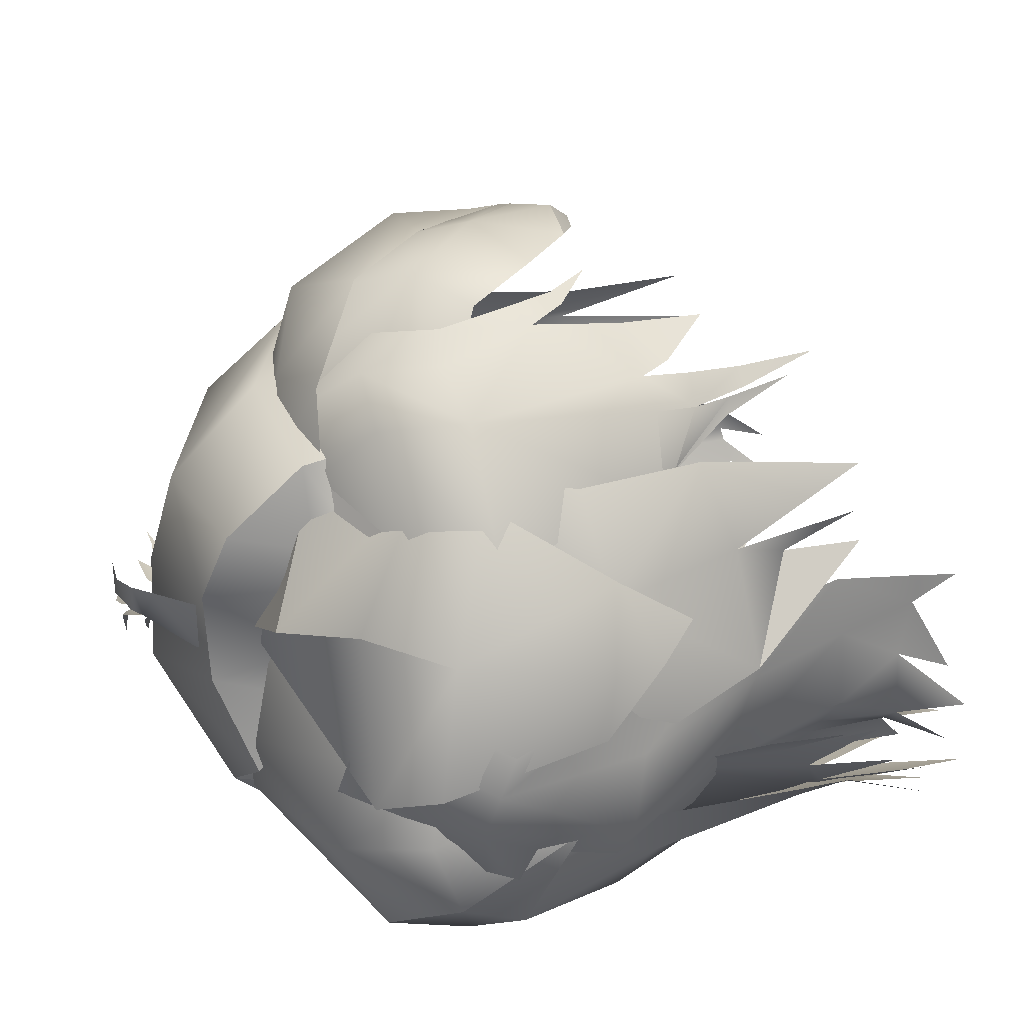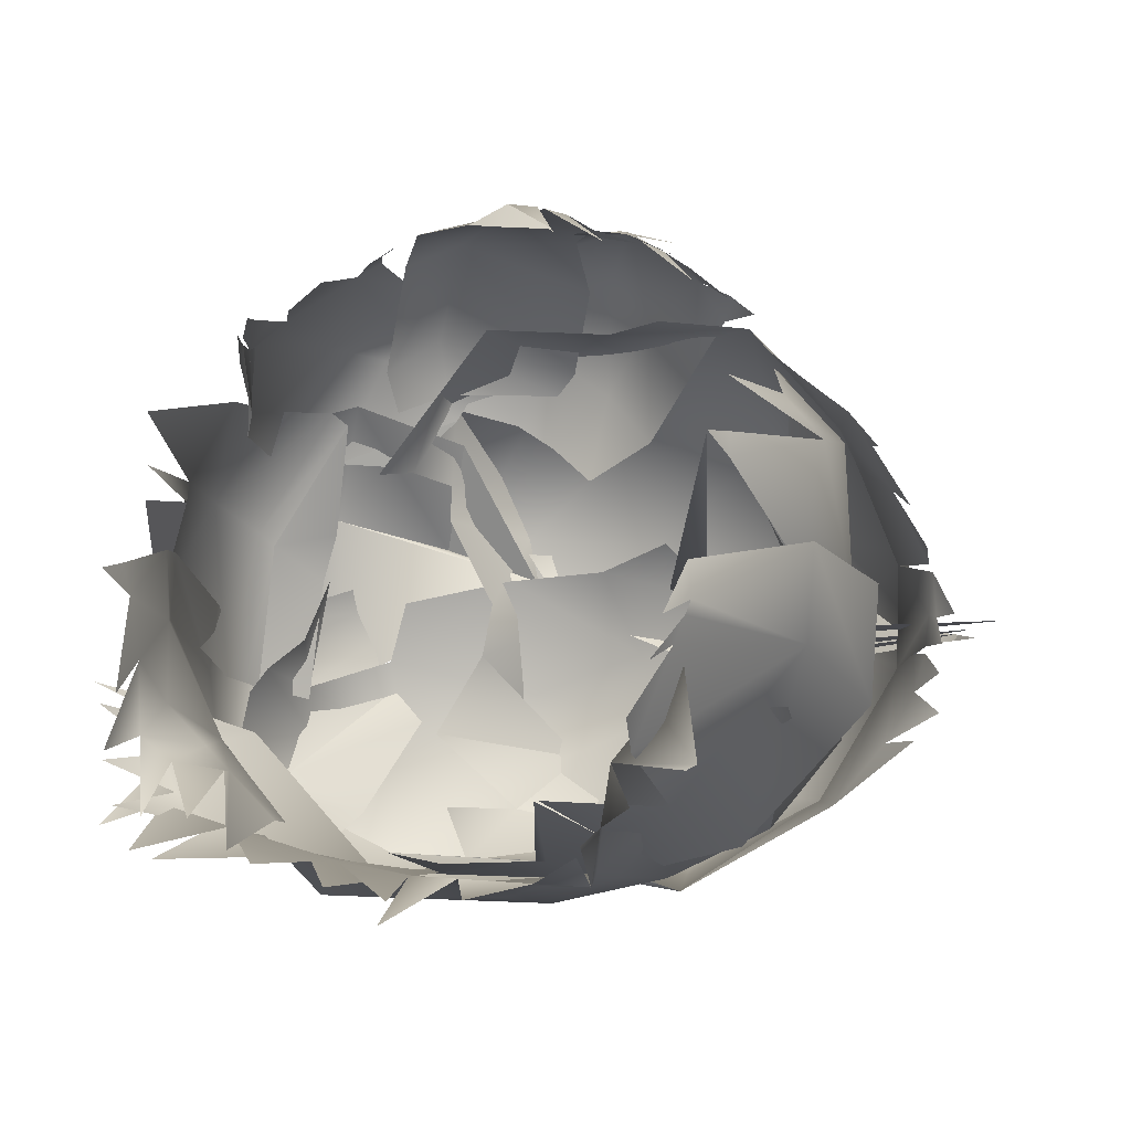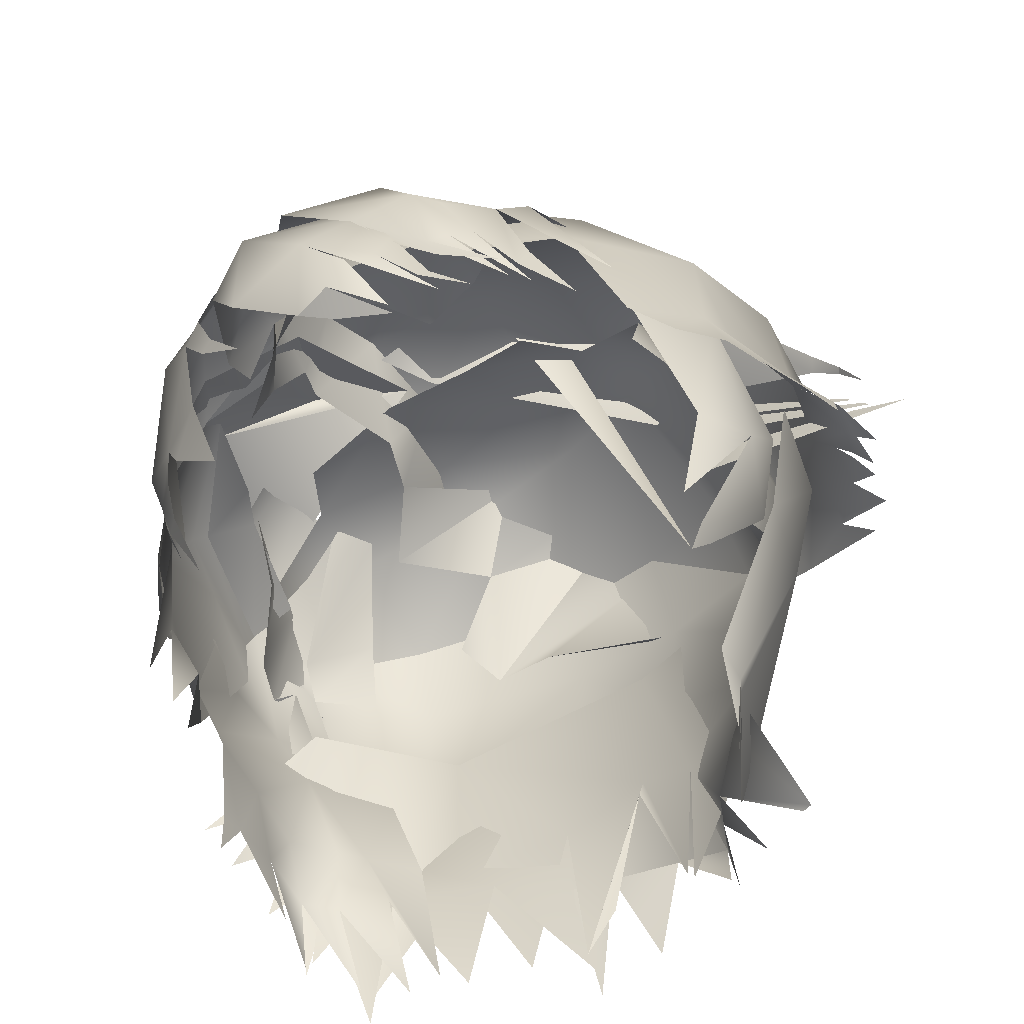
<metadata>
{"format":"obj","ext":"obj","renderer":"f3d","projection":"perspective","resolution":1024,"background":"white","views":[{"elev":22.0,"azim":-106.8,"up":"+Z"},{"elev":1.6,"azim":19.1,"up":"+Z"},{"elev":-50.2,"azim":22.4,"up":"+Y"}]}
</metadata>
<code>
o default.003
v 3.335 3.113 0.8706
v 3.545 2.803 0.8604
v 3.308 3.086 0.8156
v 1.95 2.47 0.8571
v 3.94 2.077 1.055
v 3.413 2.228 0.9937
v 1.956 2.073 0.9501
v 3.94 2.077 1.055
v 1.95 2.47 0.8571
v 3.498 2.152 1.016
v 1.956 2.073 0.9501
v 3.94 2.077 1.055
v 1.939 3.155 0.6968
v 1.944 2.85 0.768
v 3.592 2.283 0.9623
v 3.592 2.283 0.9623
v 3.496 2.375 0.9393
v 1.939 3.155 0.6968
v 1.934 3.467 0.6236
v 1.938 3.208 0.6844
v 3.425 2.495 0.9094
v 3.425 2.495 0.9094
v 3.295 2.615 0.8771
v 1.934 3.467 0.6236
v -2.843 3.42 2.418
v -1.812 3.998 2.84
v -2.254 3.829 2.375
v -2.759 0.03882 2.06
v -3.223 0.4205 1.172
v -2.782 -0.6752 2.08
v -1.181 4.55 1.25
v -2.09 4.471 1.556
v -1.78 4.11 2.597
v -2.927 0.07902 0.1648
v -2.831 -0.2631 -0.08139
v -3.18 -0.7594 0.3771
v -3.445 -0.3431 0.5226
v -3.069 0.2151 0.3228
v -2.617 1.098 -0.01324
v -2.2 -0.6179 -0.6445
v -2.602 -0.4975 -0.3785
v -2.656 -1.519 -0.3807
v -2.988 -1.069 -0.06489
v -1.612 1.458 -1.264
v -1.385 -0.4768 -0.8664
v -2.179 -1.746 -0.7677
v -0.6705 -1.788 -0.9148
v -0.3266 -0.2044 -0.9936
v 0.4928 0.1108 -0.9033
v 0.4065 1.981 -1.314
v 1.054 -0.112 -0.6508
v 1.713 -0.3735 -0.3544
v 1.164 -1.959 -0.1548
v 1.102 -1.883 -0.1686
v 0.4554 -0.04677 -0.8859
v 0.001351 -2.114 -0.5725
v 0.2232 -1.558 -0.7216
v 2.84 2.099 1.355
v 2.718 0.2855 1.754
v 2.777 2.118 0.3026
v 2.665 0.2902 0.9199
v 1.545 2.372 -1.016
v 1.76 -1.547 0.1808
v 2.04 -1.372 0.9984
v 1.819 -1.849 0.4744
v 1.957 -1.725 0.8995
v 2.117 -1.324 1.223
v 2.158 -1.299 1.341
v 2.097 -1.184 1.64
v 2.071 -1.754 1.25
v -1.376 4.327 1.256
v -2.521 3.999 0.4545
v -2.335 3.943 1.039
v 0.2803 4.178 1.644
v 0.7469 4.446 1.098
v -0.4344 4.39 1.355
v -0.1106 4.618 0.5417
v -1.199 4.594 0.1159
v -2.408 4.093 -0.4629
v -3.087 3.306 0.2385
v -3.092 3.354 -0.223
v 1.559 3.214 1.897
v 1.779 3.115 1.57
v 1.523 3.953 1.545
v 1.787 3.757 1.101
v 1.056 4.216 0.5237
v 0.1756 4.428 -0.06384
v -0.9244 4.508 -0.5196
v -2.189 3.543 -1.446
v -3.053 3.076 -0.9176
v -3.24 2.038 -0.1914
v -3.137 2.065 0.2748
v -3.012 2.184 0.4872
v -2.874 2.712 0.7312
v -2.801 3.151 1.284
v -0.4561 3.689 -1.568
v 0.6587 3.518 -1.12
v 1.587 3.293 -0.4768
v 2.274 2.983 0.2896
v 2.195 2.664 1.036
v 2.338 2.339 0.9053
v 2.449 2.386 -0.03512
v 2.233 1.194 1.001
v 2.323 1.233 0.227
v 1.758 2.553 -0.8693
v 0.7842 -1.001 -0.9251
v 0.5779 -2.026 -0.9206
v 0.1416 -0.9937 -0.9168
v 1.367 -1.674 -0.6081
v 1.262 -1.006 -0.9312
v -0.2772 -0.989 -0.9114
v -0.08147 -2.122 -1.14
v -0.06745 -1.967 -0.9703
v -1.029 -0.7222 -0.8575
v -0.3666 0.3539 -1.162
v 0.8706 0.3056 -1.009
v 1.524 -1.321 0.08387
v 1.868 0.2298 -0.1017
v 1.803 -1.081 0.4978
v 2.315 0.4657 0.3837
v 2.59 0.145 0.9907
v 2.585 0.5474 1.058
v -1.226 -1.925 -0.7391
v -1.958 -0.7827 -0.6101
v -1.776 -0.2967 -0.8183
v -0.3647 1.289 -1.414
v 0.7257 1.308 -1.189
v 1.707 1.107 -0.2588
v 2.323 1.233 0.227
v 2.233 1.194 1.001
v -2.151 -2.176 -0.6436
v -2.57 -0.7789 -0.4482
v -2.429 -0.3599 -0.6083
v -2.833 1.211 -0.7169
v -2.066 1.286 -1.471
v -0.353 2.662 -1.66
v 0.7798 2.599 -1.364
v 1.758 2.553 -0.8693
v 0.6587 3.518 -1.12
v -0.4561 3.689 -1.568
v -2.105 2.755 -1.674
v -3.088 2.51 -1.076
v -3.11 2.284 -0.4089
v -3.06 1.577 -0.2347
v -2.781 -0.1447 -0.3501
v -2.837 -0.674 -0.2904
v -2.801 -1.476 -0.555
v -3.24 2.038 -0.1914
v -3.053 3.076 -0.9176
v -2.189 3.543 -1.446
v 3.207 1.864 0.4415
v 3.463 1.654 0.2855
v 2.955 1.859 -0.003806
v 3.274 1.553 0.0549
v 2.461 2.014 -0.5759
v 2.928 2.449 0.5994
v 3.142 2.093 0.7463
v 3.303 1.835 0.7726
v 3.461 1.666 0.6228
v 0.8965 2.613 -1.482
v 2.207 2.548 -0.6011
v 0.6112 2.619 -1.402
v -0.6148 2.725 -1.308
v 0.6759 3.672 -1.407
v 1.995 3.595 -0.7393
v 2.885 3.445 0.5356
v 2.99 2.202 1.508
v 2.854 3.227 1.61
v 2.444 3.021 2.633
v 1.647 4.584 1.677
v 1.345 4.385 2.643
v -0.1808 5.242 1.585
v -0.5216 5.07 2.485
v -1.409 4.987 1.663
v -1.637 4.786 2.295
v -0.8996 4.352 3.405
v -1.88 4.147 2.984
v -1.727 3.322 3.088
v -1.222 3.27 3.684
v -0.02329 3.354 3.621
v 0.6438 3.718 3.537
v 1.528 2.641 3.607
v -1.158 2.556 -1.282
v 0.1128 4.164 -1.208
v 0.9159 4.545 -0.7136
v 1.753 4.699 0.6379
v -0.05189 5.261 0.5442
v -1.175 4.896 0.7359
v -1.134 3.853 -0.9449
v -0.7637 4.66 -0.5079
v -1.328 4.529 -0.1737
v 0.6299 2.809 3.704
v 1.996 1.609 3.344
v 2.515 2.031 2.682
v 2.351 1.415 3.099
v 2.735 1.384 2.822
v 3.088 1.513 2.157
v 2.654 2.101 2.357
v 3.355 1.731 1.535
v 3.407 1.396 1.691
v 3.288 1.293 2.033
v 2.96 1.324 2.528
v 3.044 1.172 2.523
v 3.385 1.749 1.471
v 3.342 1.794 1.107
v 3.31 1.828 0.8346
v 3.514 1.505 0.8799
v 3.427 1.712 1.087
v 3.616 1.52 1.133
v 0.5295 1.977 4.454
v 0.6007 1.778 4.412
v 1.161 1.549 4.294
v 0.2536 2.048 4.473
v -0.2376 2.671 4.496
v 0.3582 2.749 4.516
v 0.6905 2.102 4.367
v 0.8844 2.182 4.27
v 1.328 1.573 3.963
v 1.203 1.435 4.174
v -1.081 3.469 4.351
v 1.677 1.443 3.798
v 1.311 2.027 3.963
v 1.258 1.698 4.084
v 1.014 2.781 4.048
v 0.5934 2.698 4.358
v 1.193 3.036 3.701
v 0.7348 3.59 3.277
v 0.2341 3.803 3.732
v -0.1875 3.841 4.061
v -0.9778 4.159 3.505
v -1.597 3.943 3.567
v -1.264 4.244 2.789
v -1.801 3.964 2.948
v 0.1805 3.994 2.614
v -0.3135 4.188 3.074
v -0.8941 4.243 2.564
v -0.4626 4.078 2.247
v 1.593 2.587 3.731
v 1.291 2.845 3.922
v 1.982 1.806 3.67
v 0.1128 4.164 -1.208
v -1.158 2.556 -1.282
v -1.134 3.853 -0.9449
v -1.397 2.658 -0.8039
v -1.898 3.654 -0.2169
v -0.7637 4.66 -0.5079
v -1.511 3.898 0.5367
v -1.328 4.529 -0.1737
v -1.175 4.896 0.7359
v -1.452 4.026 1.04
v -1.409 4.987 1.663
v -1.93 4.108 1.859
v -1.637 4.786 2.295
v -1.889 4.062 2.196
v -1.88 4.147 2.984
v -2.16 3.718 2.329
v -1.727 3.322 3.088
v -2.386 3.389 2.31
v 0.2023 1.107 4.405
v -0.3351 1.24 4.452
v -0.3334 1.443 4.671
v -0.6892 1.425 4.495
v -2.651 -0.5406 1.663
v -2.577 -1.333 1.305
v -2.601 -1.404 1.577
v -2.612 -1.731 1.548
v -2.84 3.789 1.174
v -2.834 3.895 0.9412
v -3.64 2.762 0.8485
v -3.616 2.895 0.476
v -3.215 1.55 1.123
v -3.257 1.471 0.5087
v -3.041 0.3837 1.614
v -3.096 0.392 1.024
v -2.576 -0.656 1.076
v -2.545 -1.24 0.7807
v -2.458 -1.803 0.5434
v -3.201 1.534 -0.2957
v -2.662 0.5152 -0.02585
v -2.583 -0.6767 0.3818
v -2.521 -1.273 0.165
v -2.457 -2.009 0.1113
v -2.14 -1.992 -0.3965
v -2.229 -1.289 -0.0324
v -2.251 -0.6311 0.0371
v -2.048 -0.6033 -0.1728
v -2.074 0.5582 -0.7366
v -2.8 1.626 -0.7923
v -3.45 2.994 0.008198
v -2.705 3.962 0.6279
v -2.5 4.048 0.1686
v -3.09 2.872 -0.5453
v -3.068 2.494 -0.7641
v -1.66 -0.5501 -0.5747
v -1.474 -1.831 -0.6563
v -1.753 -1.298 -0.08837
v -1.635 -2.19 -0.3704
v -2.789 -0.6112 2.373
v -3.006 0.5828 2.234
v -2.759 0.03882 2.06
v -3.223 0.4205 1.172
v -2.786 -0.6264 2.821
v -2.671 0.816 2.944
v -3.386 1.844 2.05
v -3.193 1.688 0.4406
v -3.241 2.49 1.754
v -3.335 2.396 0.3312
v -3.147 2.629 1.629
v -3.282 2.552 0.2762
v -2.837 1.959 2.889
v -2.55 2.654 2.886
v -2.45 2.791 2.77
v 1.476 -1.908 -0.4924
v 1.388 -1.158 -0.4421
v 1.835 -1.817 -0.1982
v 2.045 -1.144 0.8902
v 2.347 -1.773 0.1386
v 2.258 -1.771 0.08936
v -2.545 2.588 -1.168
v -3.068 2.494 -0.7641
v -2.53 3.32 -0.9713
v -3.09 2.872 -0.5453
v -2.194 4.003 -0.1357
v -2.5 4.048 0.1686
v -2.45 2.791 2.77
v -2.678 3.035 1.73
v -3.147 2.629 1.629
v -2.836 3.076 1.272
v -3.282 2.552 0.2762
v -2.95 2.986 0.1442
v 1.93 3.784 0.5495
v 1.669 4.622 1.44
v 3.045 3.288 0.7742
v 3.087 3.405 0.8798
v 3.335 3.113 0.8706
v 3.308 3.086 0.8156
v -1.868 2.92 4.092
v -2.069 2.148 4.123
v -1.889 2.287 4.255
v -1.707 1.878 4.285
v -1.822 1.81 4.205
v -1.362 1.467 4.351
v -2.708 1.142 2.64
v -2.679 2.876 3.516
v -3.122 2.744 2.385
v -2.4 3.614 3.42
v -2.843 3.42 2.418
v -1.812 3.998 2.84
v -1.689 3.976 3.008
v -1.905 3.624 3.779
v -1.192 4.195 3.184
v -1.541 3.433 4.005
v -2.124 2.966 3.843
v -2.164 -0.1806 3.47
v -2.428 0.4679 3.426
v -2.478 0.5069 3.274
v -2.624 1.056 2.843
v -2.534 0.8227 3.401
v -2.665 1.222 3.445
v -2.375 1.252 3.672
v -1.955 1.317 4.027
v -2.23 0.9746 3.745
v -1.684 0.4729 3.948
v -2.342 0.8141 3.651
v -2.234 0.3001 3.627
v -2.346 0.2952 3.476
v -1.914 -0.513 3.59
v -3.684 1.904 1.501
v -3.318 1.765 2.197
v -3.539 3.247 1.696
v -2.884 2.795 2.825
v -2.565 3.292 2.971
v -3.042 3.945 1.849
v -3.353 1.107 1.794
v -3.525 1.416 1.481
v -3.694 1.972 0.924
v -3.44 3.351 0.4091
v -2.998 3.833 0.1968
v -1.181 4.55 1.25
v -2.09 4.471 1.556
v -1.78 4.11 2.597
v 0.9032 1.324 4.28
v 0.5102 1.639 4.357
v 0.4281 1.537 4.427
v 0.1773 2.197 4.474
v 0.07619 1.83 4.601
v -0.648 2.286 4.671
v -0.09249 1.742 4.648
v 0.5829 1.401 4.301
v -2.093 3.176 2.901
v -2.117 2.952 3.28
v -1.786 3.708 3.086
v -1.809 3.545 3.599
v -0.8248 4.184 3.079
v -0.6193 4.09 3.284
v -1.39 3.035 4.476
v -0.3101 3.627 4.036
v -0.1619 2.797 4.445
v -1.772 2.583 4.24
v -1.4 1.964 4.474
v -0.6892 1.425 4.495
v -0.3334 1.443 4.671
v -0.1766 1.779 4.671
v 0.1488 1.269 4.396
v 0.8963 5.458 1.054
v 0.4643 5.514 0.9858
v 0.7941 5.484 1.168
v 0.1726 5.529 1.249
v 0.03089 5.423 0.9783
v -0.3353 5.462 1.369
v -0.08069 5.333 0.9615
v -0.7677 5.317 1.473
v -1.027 4.946 0.9707
v -1.378 4.867 1.51
v 1.251 3.887 0.3032
v 2.62 4.279 0.3544
v 1.173 4.722 0.6096
v 0.9403 4.835 0.675
v 1.744 4.849 0.748
v 1.469 4.976 0.7502
v 1.963 4.879 0.8101
v 1.959 4.935 0.8218
v 2.225 4.94 0.8543
v 1.814 5.105 0.7269
v 1.28 5.101 0.7465
v 0.7291 4.938 0.7343
v 0.4209 5.089 0.8207
v 0.9761 5.184 0.4319
v 1.112 5.098 0.4108
v 1.325 5.117 0.1911
v 1.441 5.087 0.1352
v 0.9493 5.37 0.3609
v 0.5615 5.387 0.7494
v 0.4931 5.458 0.737
v 0.2592 5.28 0.8873
v 0.7492 5.429 0.7398
v 0.8623 5.313 0.7156
v 1.288 5.392 0.5929
v 1.071 5.44 0.6346
v 2.296 -0.8047 3.061
v 2.795 0.2923 2.567
v 2.443 0.3342 2.944
v 2.562 1.997 2.569
v 1.905 2.074 3.234
v 2.244 2.805 2.582
v 1.83 2.856 3.151
v 1.796 3.11 2.098
v 2.009 2.987 1.734
v 2.501 2.6 1.203
v 2.675 1.845 1.246
v 2.569 0.4073 1.538
v 2.303 -0.7684 2.425
v 2.297 -0.7104 2.621
v 2.196 -1.006 2.626
f 1 2 3
f 4 5 6
f 7 8 9
f 10 11 12
f 13 14 15
f 16 17 18
f 19 20 21
f 22 23 24
f 25 26 27
f 28 29 30
f 31 32 33
f 34 35 36
f 37 38 34
f 38 39 34
f 34 39 35
f 39 40 35
f 35 40 41
f 40 42 41
f 35 41 43
f 39 44 40
f 44 45 40
f 40 45 46
f 47 45 48
f 45 44 48
f 48 44 49
f 44 50 49
f 49 50 51
f 50 52 51
f 51 52 53
f 51 54 49
f 54 55 49
f 48 49 56
f 49 55 56
f 56 55 57
f 58 59 60
f 59 61 60
f 60 61 62
f 61 52 62
f 62 52 50
f 52 61 63
f 61 64 63
f 63 64 65
f 66 64 67
f 64 61 67
f 67 61 68
f 61 59 68
f 59 69 68
f 68 69 70
f 71 72 73
f 74 75 76
f 75 77 76
f 76 77 71
f 77 78 71
f 71 78 72
f 78 79 72
f 72 79 80
f 79 81 80
f 82 83 84
f 83 85 84
f 84 85 75
f 85 86 75
f 75 86 77
f 86 87 77
f 77 87 78
f 87 88 78
f 78 88 79
f 88 89 79
f 89 90 79
f 79 90 81
f 90 91 81
f 91 92 81
f 92 93 81
f 81 93 80
f 93 94 80
f 80 94 95
f 89 88 96
f 88 87 96
f 96 87 97
f 87 86 97
f 97 86 98
f 86 85 98
f 98 85 99
f 85 83 99
f 83 100 99
f 100 101 99
f 99 101 102
f 101 103 102
f 103 104 102
f 104 105 102
f 102 105 98
f 105 97 98
f 102 98 99
f 106 107 108
f 109 106 110
f 106 108 110
f 110 108 111
f 108 112 111
f 113 114 111
f 114 115 111
f 111 115 110
f 115 116 110
f 110 116 117
f 116 118 117
f 117 118 119
f 118 120 119
f 119 120 121
f 120 122 121
f 123 124 114
f 124 125 114
f 114 125 115
f 125 126 115
f 115 126 116
f 126 127 116
f 116 127 118
f 127 128 118
f 118 128 120
f 128 129 120
f 120 129 122
f 129 130 122
f 131 132 124
f 132 133 124
f 124 133 125
f 133 134 125
f 134 135 125
f 125 135 126
f 135 136 126
f 126 136 127
f 136 137 127
f 127 137 128
f 129 128 138
f 128 137 138
f 138 137 139
f 139 137 140
f 137 136 140
f 140 136 141
f 136 135 141
f 141 135 142
f 135 134 142
f 142 134 143
f 143 134 144
f 134 133 144
f 144 133 145
f 133 132 145
f 145 132 146
f 132 147 146
f 143 148 142
f 148 149 142
f 142 149 141
f 149 150 141
f 141 150 140
f 151 152 153
f 154 155 153
f 155 156 153
f 153 156 151
f 156 157 151
f 157 158 151
f 151 158 159
f 160 161 155
f 161 156 155
f 162 163 160
f 163 164 160
f 160 164 161
f 164 165 161
f 161 165 156
f 165 166 156
f 156 166 167
f 166 168 167
f 167 168 169
f 168 170 169
f 169 170 171
f 170 172 171
f 171 172 173
f 172 174 173
f 174 175 173
f 173 175 176
f 175 177 176
f 177 178 176
f 178 179 176
f 179 180 176
f 176 180 181
f 180 182 181
f 181 182 171
f 182 169 171
f 163 183 164
f 183 184 164
f 164 184 165
f 184 185 165
f 165 185 166
f 185 186 166
f 166 186 168
f 168 186 170
f 186 187 170
f 170 187 172
f 187 188 172
f 172 188 174
f 184 189 185
f 189 190 185
f 185 190 186
f 186 190 187
f 190 191 187
f 187 191 188
f 176 181 173
f 181 171 173
f 182 180 192
f 182 193 194
f 193 195 194
f 195 196 194
f 194 196 197
f 182 194 169
f 169 194 198
f 194 197 198
f 198 197 167
f 167 197 199
f 197 200 199
f 167 169 198
f 201 197 202
f 197 196 202
f 202 196 203
f 204 205 167
f 205 156 167
f 157 156 206
f 156 205 206
f 206 205 207
f 207 205 208
f 205 204 208
f 208 204 209
f 210 211 212
f 213 211 214
f 211 210 214
f 214 210 215
f 210 216 215
f 215 216 217
f 216 218 217
f 216 210 219
f 215 220 214
f 221 222 223
f 222 224 223
f 223 224 217
f 224 225 217
f 217 225 215
f 225 224 215
f 226 227 224
f 227 228 224
f 224 228 215
f 228 229 215
f 215 229 220
f 229 230 220
f 220 230 231
f 230 232 231
f 231 232 233
f 227 234 228
f 234 235 228
f 228 235 229
f 229 235 230
f 235 236 230
f 230 236 232
f 236 235 237
f 235 234 237
f 238 226 239
f 226 224 239
f 239 224 240
f 241 242 243
f 242 244 243
f 243 245 246
f 245 247 246
f 246 247 248
f 248 247 249
f 247 250 249
f 249 250 251
f 250 252 251
f 251 252 253
f 252 254 253
f 253 254 255
f 254 256 255
f 255 256 257
f 256 258 257
f 259 260 261
f 261 260 262
f 263 264 265
f 264 266 265
f 267 268 269
f 268 270 269
f 269 270 271
f 270 272 271
f 271 272 273
f 272 274 273
f 273 274 263
f 274 275 263
f 263 275 264
f 275 276 264
f 264 276 277
f 270 278 272
f 272 278 274
f 278 279 274
f 274 279 275
f 279 280 275
f 275 280 276
f 280 281 276
f 276 281 282
f 283 281 284
f 281 285 284
f 284 285 286
f 285 279 286
f 286 279 287
f 287 279 288
f 279 278 288
f 288 278 289
f 278 270 289
f 289 270 290
f 270 268 290
f 281 280 285
f 280 279 285
f 290 291 289
f 291 292 289
f 292 293 289
f 289 293 288
f 287 294 286
f 294 295 286
f 295 296 286
f 286 296 284
f 296 297 284
f 298 299 300
f 299 301 300
f 302 303 299
f 303 304 299
f 299 304 301
f 301 304 305
f 304 306 305
f 305 306 307
f 306 308 307
f 307 308 309
f 303 310 304
f 310 311 304
f 304 311 306
f 311 312 306
f 306 312 308
f 313 110 314
f 110 117 314
f 314 117 315
f 121 316 119
f 316 317 119
f 119 317 117
f 317 318 117
f 319 320 321
f 320 322 321
f 321 322 323
f 322 324 323
f 325 326 327
f 326 328 327
f 327 328 329
f 328 330 329
f 331 332 333
f 332 334 333
f 334 335 333
f 333 335 336
f 337 338 339
f 339 338 340
f 338 341 340
f 340 341 342
f 343 344 345
f 344 346 345
f 345 346 347
f 347 346 348
f 348 346 349
f 346 350 349
f 349 350 351
f 351 350 352
f 352 350 337
f 350 353 337
f 337 353 338
f 338 353 344
f 353 350 344
f 344 350 346
f 354 355 356
f 356 355 357
f 355 358 357
f 357 358 343
f 358 359 343
f 343 359 344
f 359 360 344
f 344 360 338
f 338 360 361
f 360 362 361
f 361 362 363
f 359 358 360
f 360 358 364
f 364 358 365
f 358 366 365
f 365 366 367
f 368 369 370
f 369 371 370
f 371 372 370
f 370 372 373
f 374 369 375
f 369 368 375
f 375 368 376
f 376 368 377
f 368 370 377
f 377 370 378
f 370 373 378
f 378 373 379
f 379 373 380
f 373 372 380
f 380 372 381
f 382 383 384
f 383 385 384
f 384 385 386
f 385 387 386
f 387 388 386
f 386 388 389
f 390 391 392
f 391 393 392
f 392 393 394
f 394 393 395
f 393 396 395
f 395 396 397
f 397 396 398
f 396 387 398
f 398 387 385
f 393 391 396
f 391 399 396
f 399 400 396
f 396 400 387
f 400 401 387
f 401 402 387
f 387 402 403
f 402 404 403
f 405 406 407
f 407 406 408
f 406 409 408
f 408 409 410
f 409 411 410
f 410 411 412
f 411 413 412
f 412 413 414
f 413 411 415
f 415 411 416
f 416 411 417
f 411 418 417
f 417 418 419
f 418 420 419
f 419 420 421
f 420 422 421
f 421 422 423
f 424 420 425
f 420 418 425
f 425 418 426
f 418 411 426
f 411 427 426
f 427 428 426
f 426 428 429
f 428 430 429
f 429 430 431
f 432 433 434
f 434 433 411
f 433 435 411
f 411 435 427
f 435 436 427
f 427 436 437
f 437 436 438
f 436 439 438
f 440 441 442
f 441 443 442
f 442 443 444
f 443 445 444
f 444 445 446
f 446 445 447
f 447 445 448
f 448 445 449
f 445 443 449
f 449 443 450
f 443 441 450
f 450 441 451
f 451 441 452
f 441 453 452
f 452 453 454
f 454 411 427

</code>
